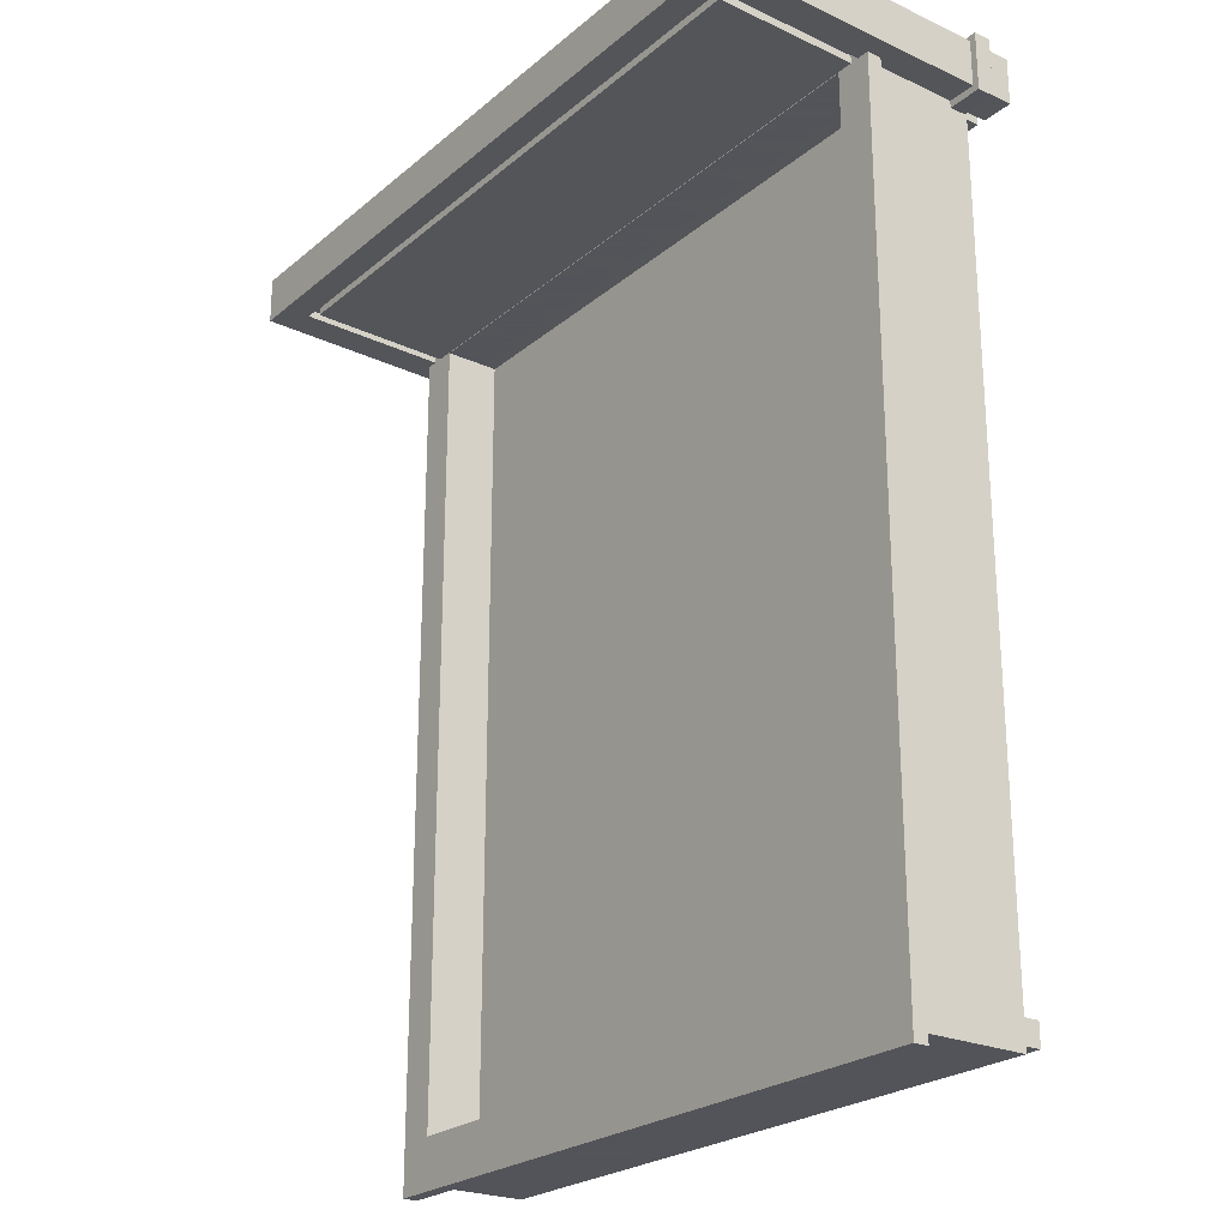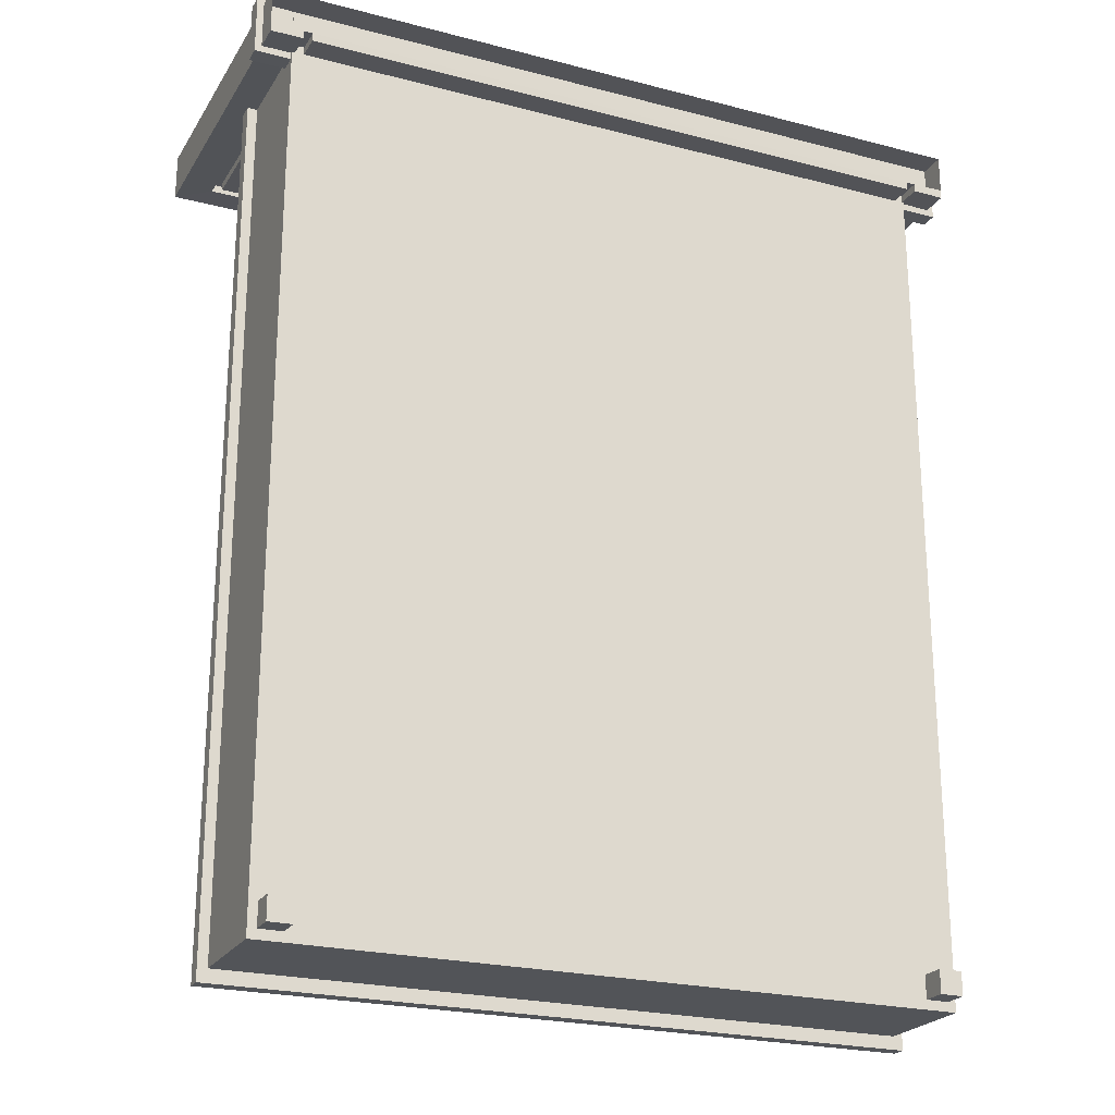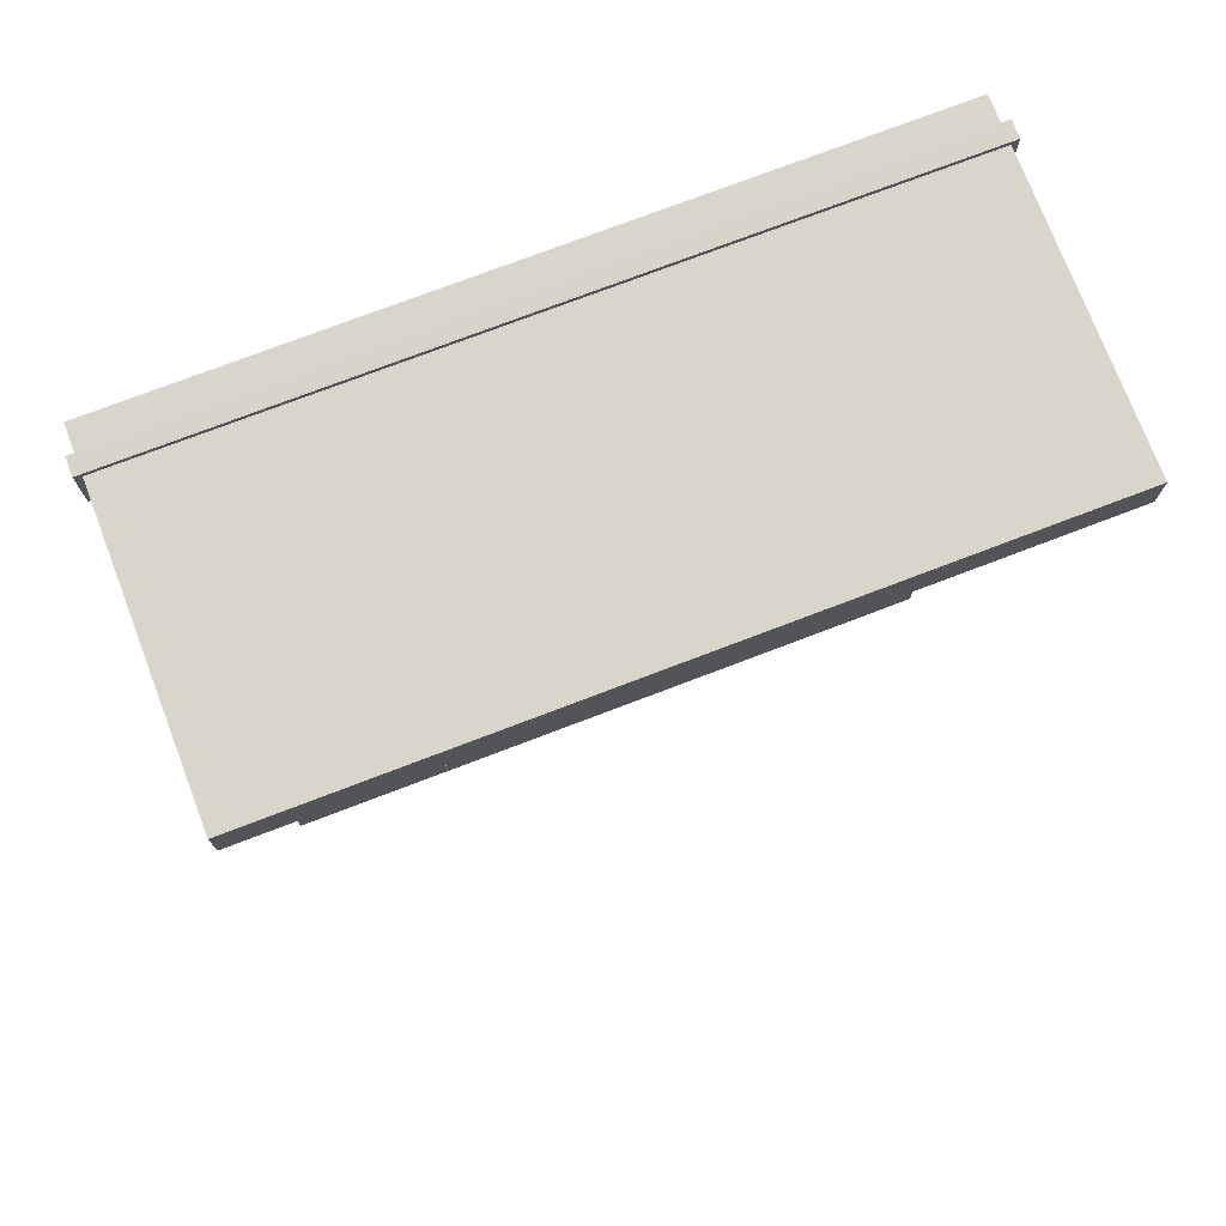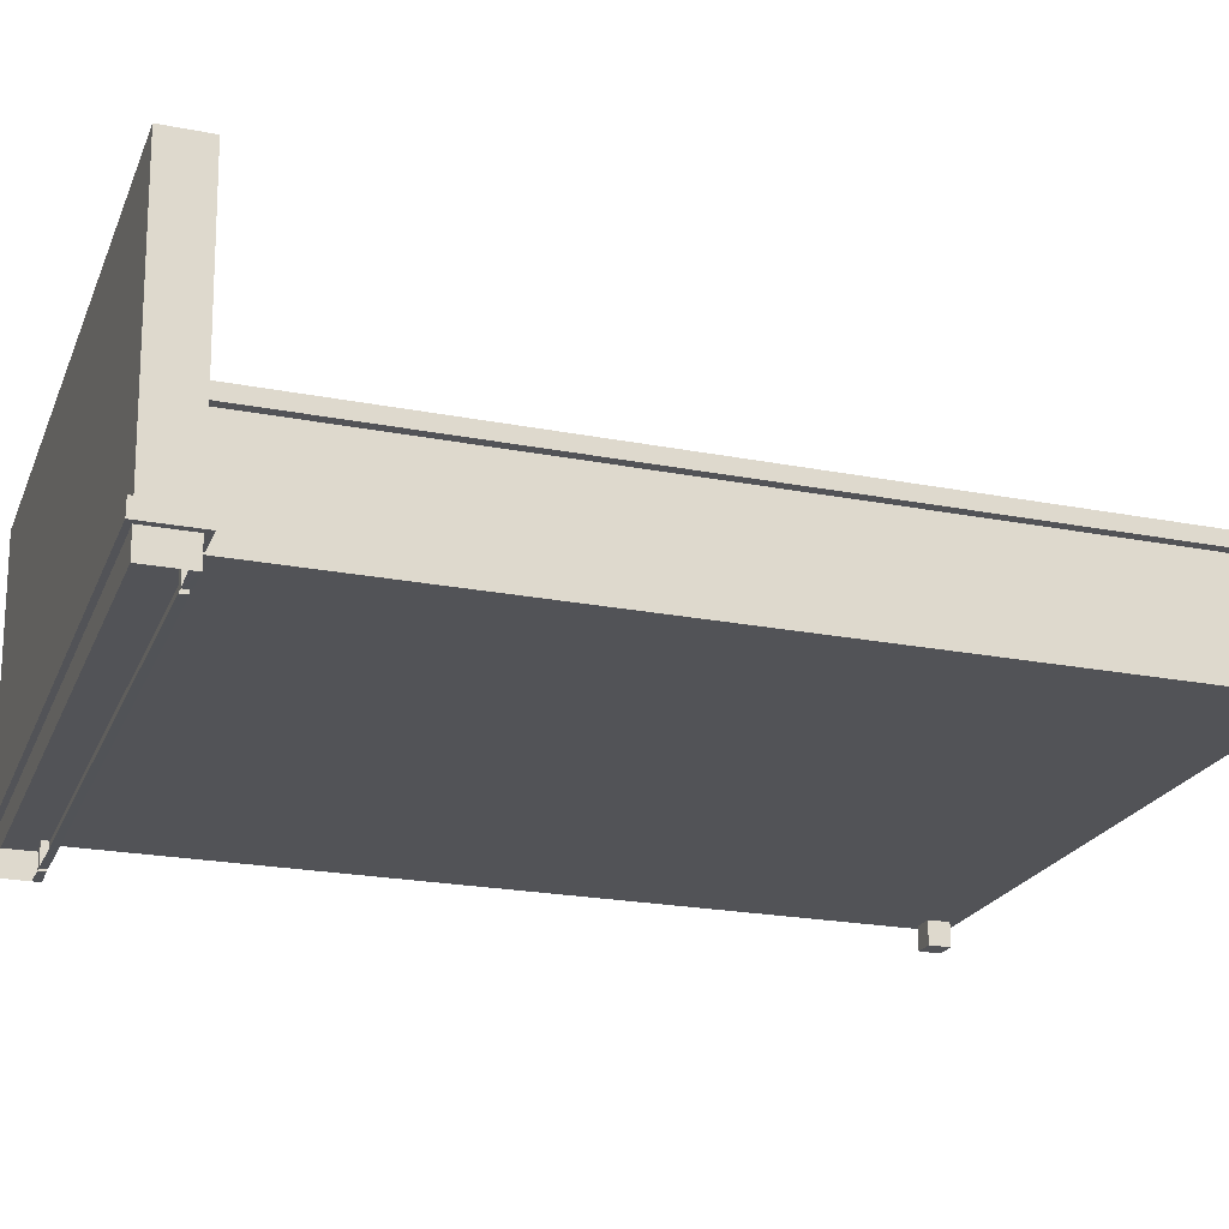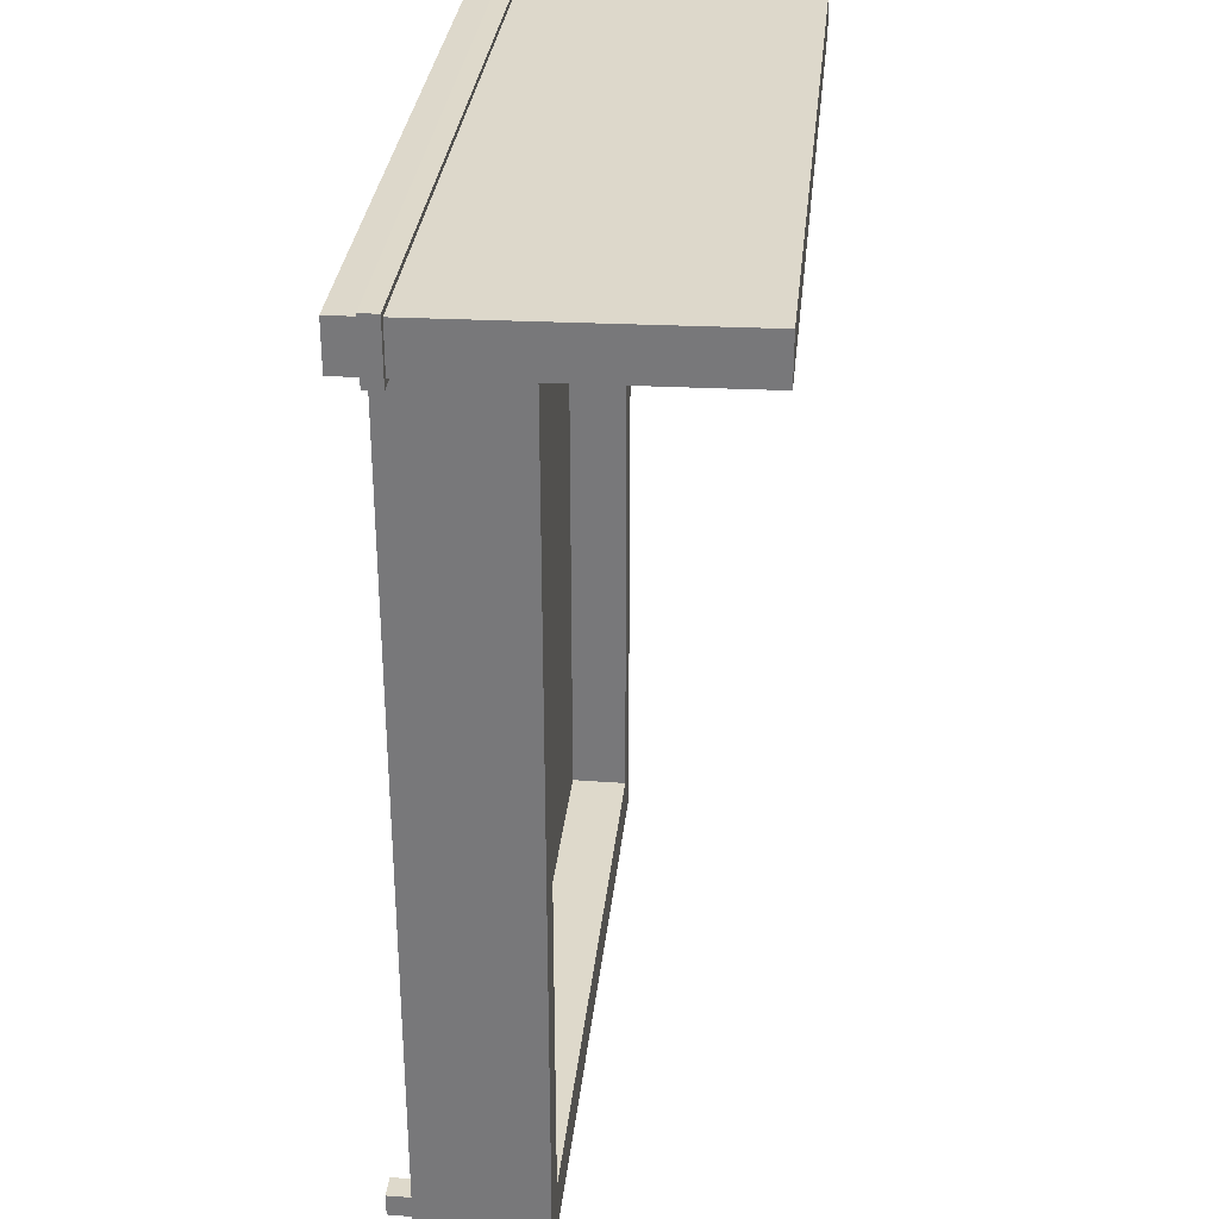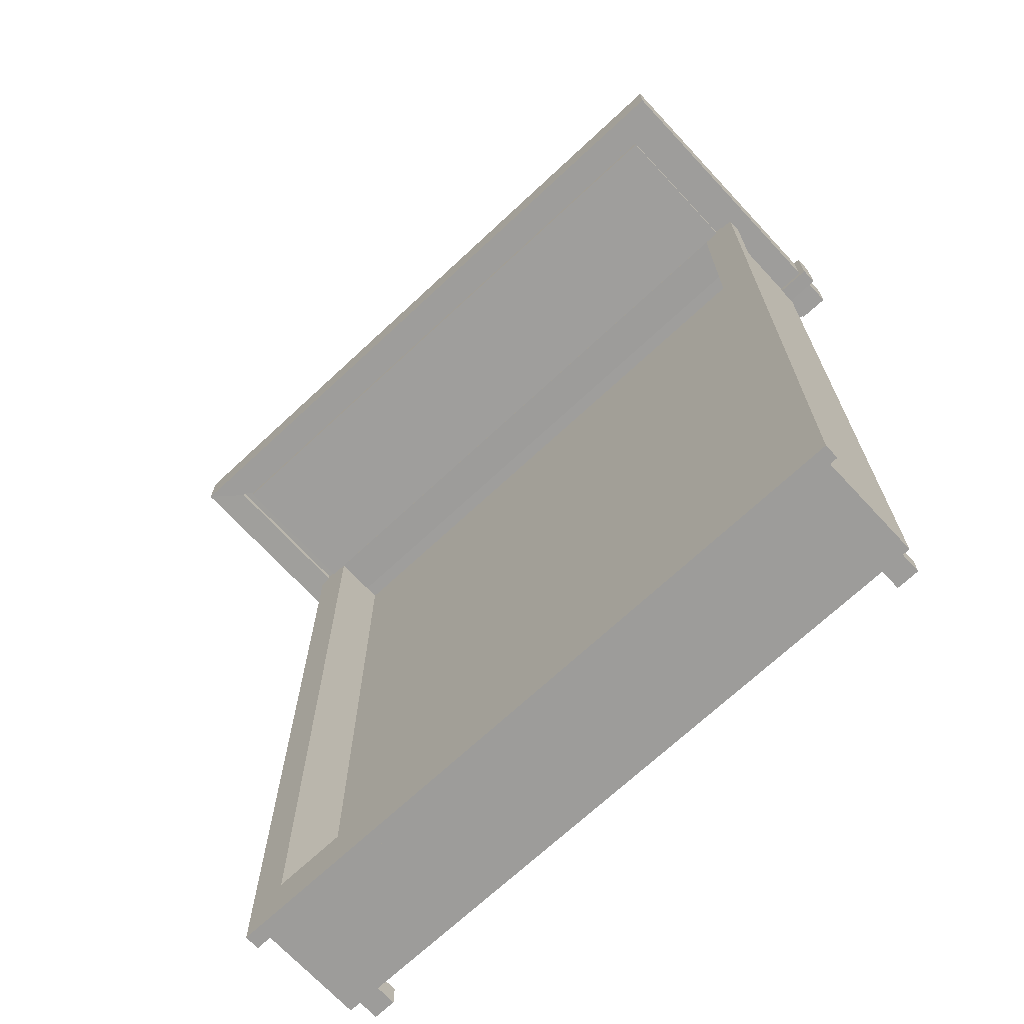
<metadata>
{"format":"obj","ext":"obj","renderer":"f3d","projection":"perspective","resolution":1024,"background":"white","views":[{"elev":-23.9,"azim":-126.6,"up":"+Z"},{"elev":-23.2,"azim":-23.8,"up":"+Z"},{"elev":75.2,"azim":159.1,"up":"+Z"},{"elev":-22.3,"azim":71.4,"up":"+Y"},{"elev":31.7,"azim":95.9,"up":"+Z"},{"elev":-70.2,"azim":-137.0,"up":"+Z"}]}
</metadata>
<code>
o Plane.001
v 1.212 0.06037 1.846
v -0.451 0.06037 1.846
v 1.212 0.06037 1.979
v -0.451 0.06037 1.979
v 1.212 0.09892 1.846
v -0.451 0.09892 1.846
v 1.212 0.09892 1.979
v -0.451 0.09892 1.979
v 1.06 0.06375 -0.02999
v 1.06 0.06375 0.02125
v 1.112 0.06375 0.02125
v 1.112 0.06375 -0.02999
v -0.3009 0.06375 -0.02999
v -0.3009 0.06375 0.02125
v -0.3521 0.06375 0.02125
v -0.3521 0.06375 -0.02999
v -0.3521 0.000468 -0.02999
v -0.3521 0.000468 0.02125
v -0.3009 0.000468 0.02125
v -0.3009 0.000468 -0.02999
v 1.06 0.000468 -0.02999
v 1.06 0.000468 0.02125
v 1.112 0.000468 0.02125
v 1.112 0.000468 -0.02999
v 1.129 0.0556 -0.05077
v -0.3714 0.0556 -0.05077
v 1.129 0.0556 1.949
v -0.3714 0.0556 1.949
v 1.129 0.3013 -0.05077
v -0.3714 0.3013 -0.05077
v 1.129 0.3013 1.949
v -0.3714 0.3013 1.949
v 1.15 0.3013 -0.07941
v -0.3928 0.3013 -0.07941
v 1.15 0.3013 1.957
v -0.3928 0.3013 1.957
v 1.15 0.3347 -0.07941
v -0.3928 0.3347 -0.07941
v 1.15 0.3347 1.957
v -0.3928 0.3347 1.957
v 1.065 0.3347 0.03384
v -0.3079 0.3347 0.03384
v 1.065 0.3347 1.865
v -0.3079 0.3347 1.865
v 1.065 0.208 0.03384
v -0.3079 0.208 0.03384
v 1.065 0.208 1.865
v -0.3079 0.208 1.865
v 1.197 -0.001232 1.86
v 1.197 -0.001232 1.965
v -0.4362 -0.001232 1.965
v -0.4362 -0.001232 1.86
v 1.197 0.737 1.873
v 1.197 0.737 1.978
v -0.4362 0.737 1.978
v -0.4362 0.737 1.873
v 1.125 -0.001232 1.86
v -0.3642 -0.001232 1.86
v 1.125 0.6774 1.872
v -0.3642 0.6774 1.872
v 1.105 -0.001232 1.86
v -0.3446 -0.001232 1.86
v 1.105 0.6611 1.872
v -0.3446 0.6611 1.872
v 1.125 -0.001515 1.878
v -0.3642 -0.001515 1.878
v 1.125 0.6771 1.89
v -0.3642 0.6771 1.89
v 1.105 -0.001515 1.878
v -0.3446 -0.001515 1.878
v 1.105 0.6608 1.89
v -0.3446 0.6608 1.89
v 1.197 0.737 1.893
v 1.197 -0.001232 1.88
v -0.4362 0.737 1.893
v -0.4362 -0.001232 1.88
f 1 3 4 2
f 5 6 8 7
f 4 3 7 8
f 2 4 8 6
f 1 2 6 5
f 3 1 5 7
f 9 12 11 10
f 14 13 20 19
f 16 15 18 17
f 21 22 23 24
f 11 12 24 23
f 16 13 14 15
f 17 18 19 20
f 13 16 17 20
f 15 14 19 18
f 9 10 22 21
f 12 9 21 24
f 10 11 23 22
f 25 27 28 26
f 32 31 35 36
f 28 27 31 32
f 26 28 32 30
f 25 26 30 29
f 27 25 29 31
f 36 35 39 40
f 30 32 36 34
f 29 30 34 33
f 31 29 33 35
f 40 39 43 44
f 34 36 40 38
f 33 34 38 37
f 35 33 37 39
f 44 43 47 48
f 38 40 44 42
f 37 38 42 41
f 39 37 41 43
f 45 46 48 47
f 42 44 48 46
f 41 42 46 45
f 43 41 45 47
f 73 54 50 74
f 54 55 51 50
f 75 56 52 76
f 75 55 54 73
f 56 53 59 60
f 52 56 60 58
f 53 49 57 59
f 61 62 64 63
f 63 64 72 71
f 53 73 74 49
f 61 69 70 62
f 68 67 71 72
f 66 68 72 70
f 67 65 69 71
f 64 62 70 72
f 61 63 71 69
f 60 59 67 68
f 58 60 68 66
f 59 57 65 67
f 55 75 76 51
f 56 75 73 53
f 52 58 66 76
f 49 74 65 57

</code>
